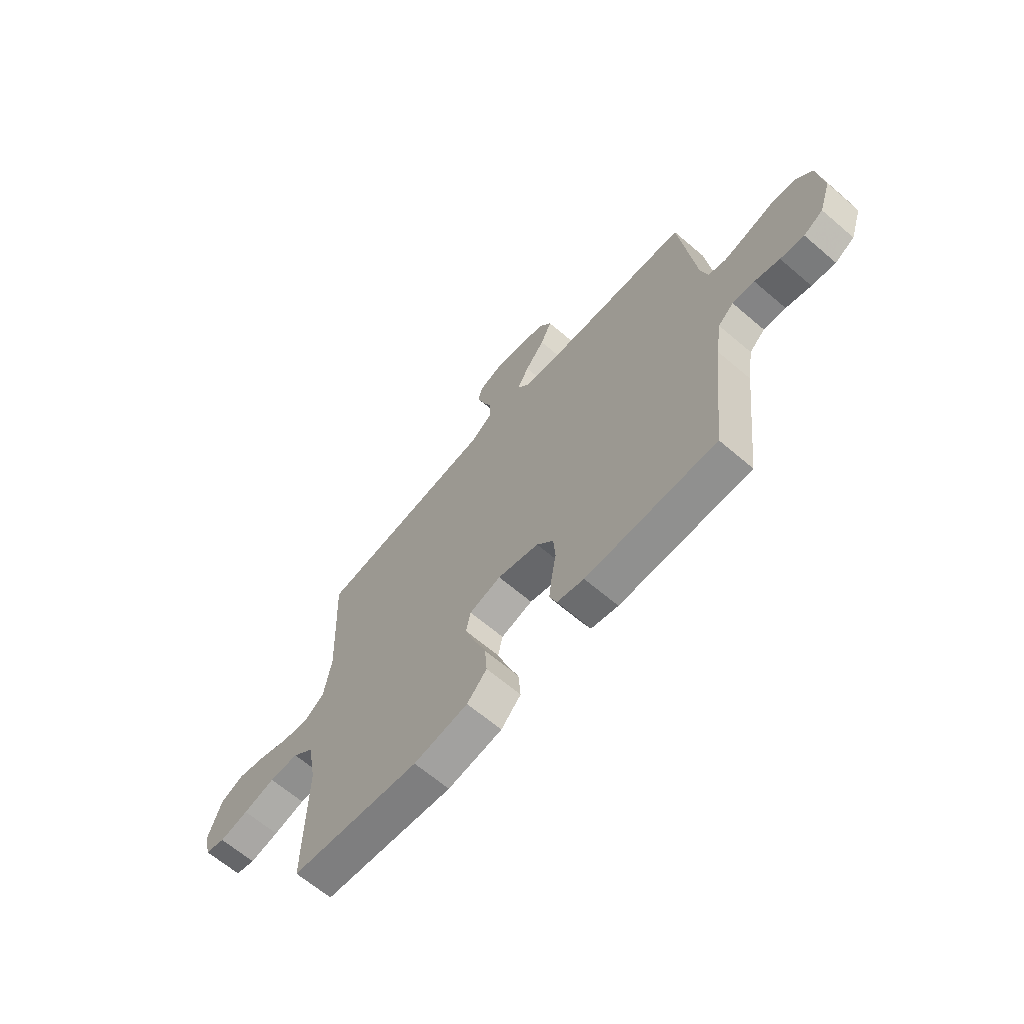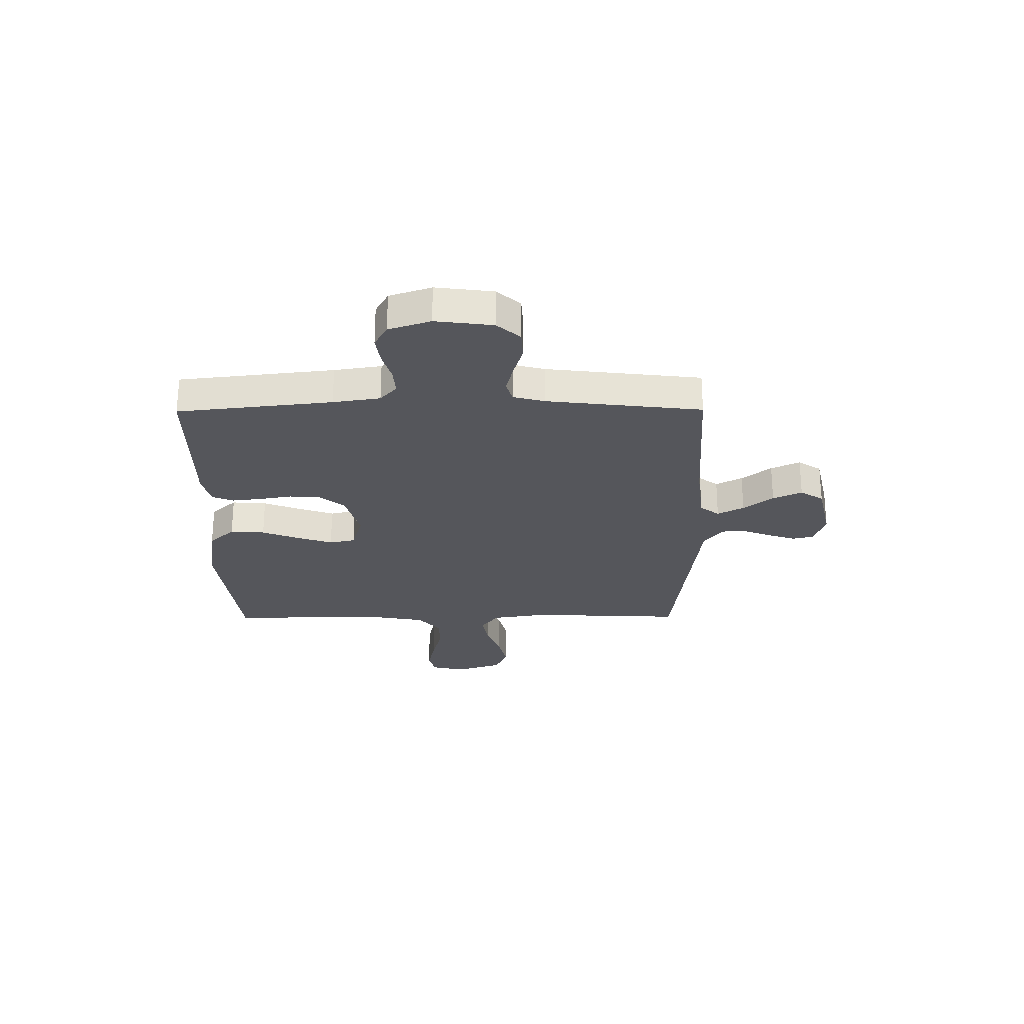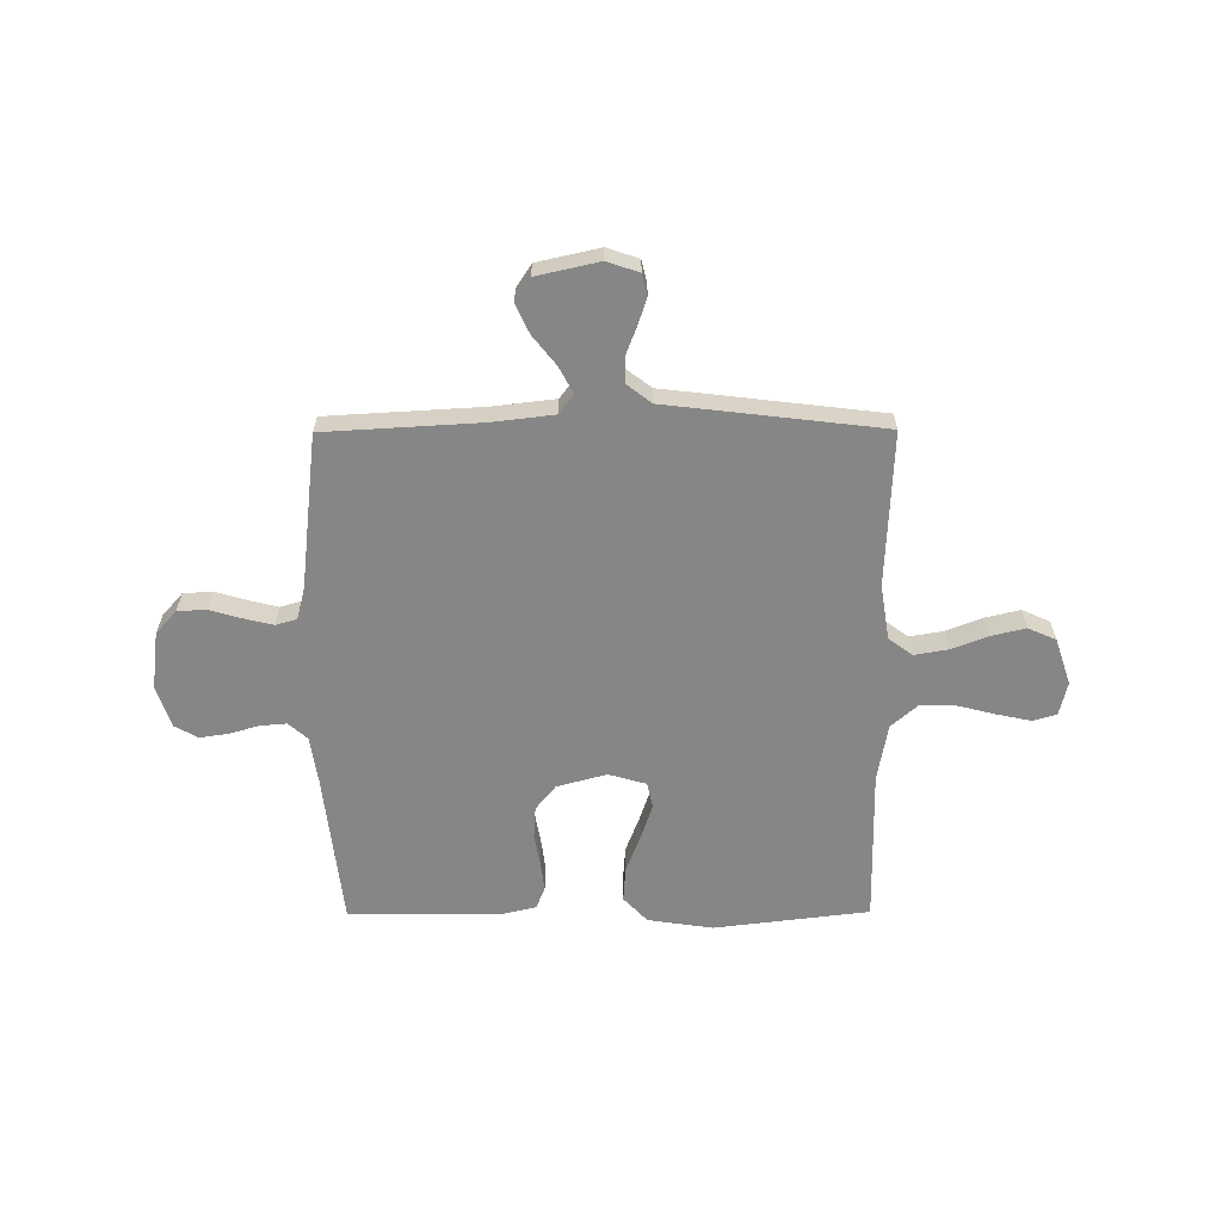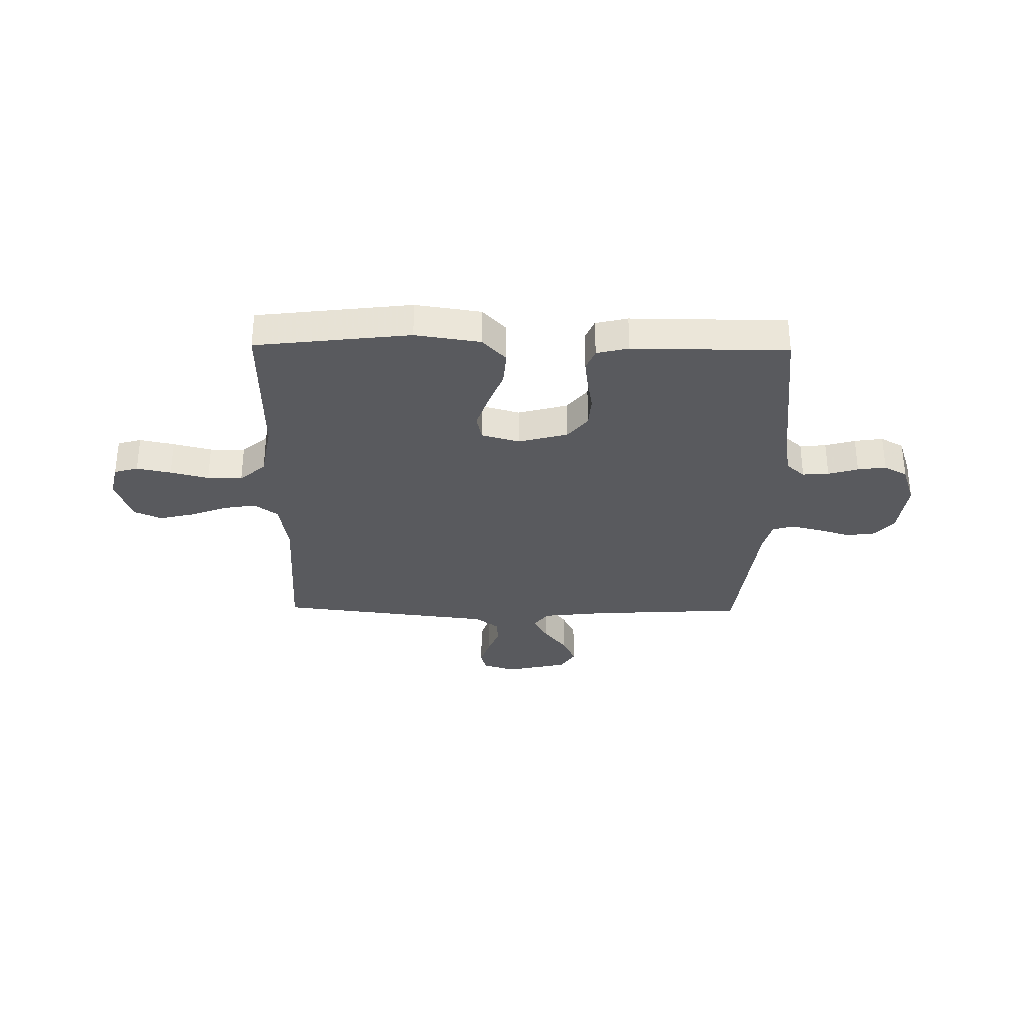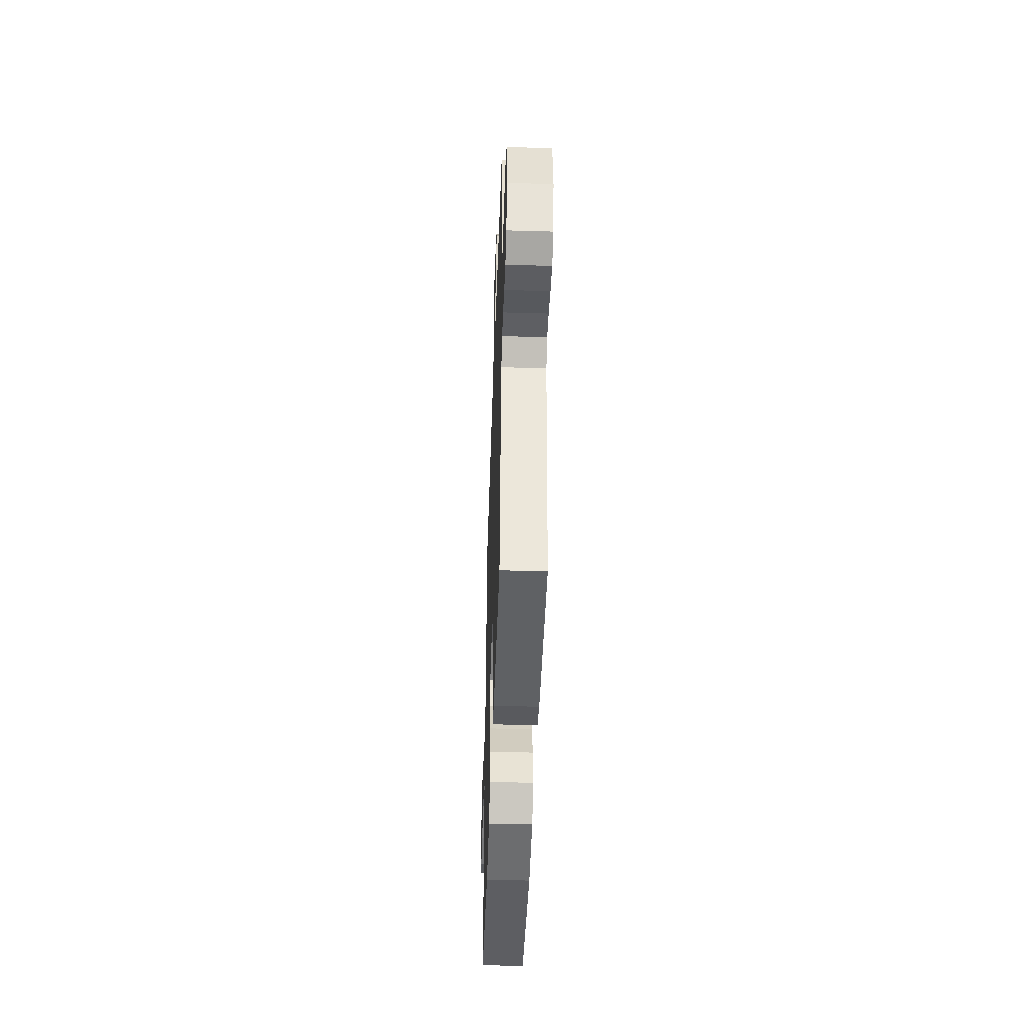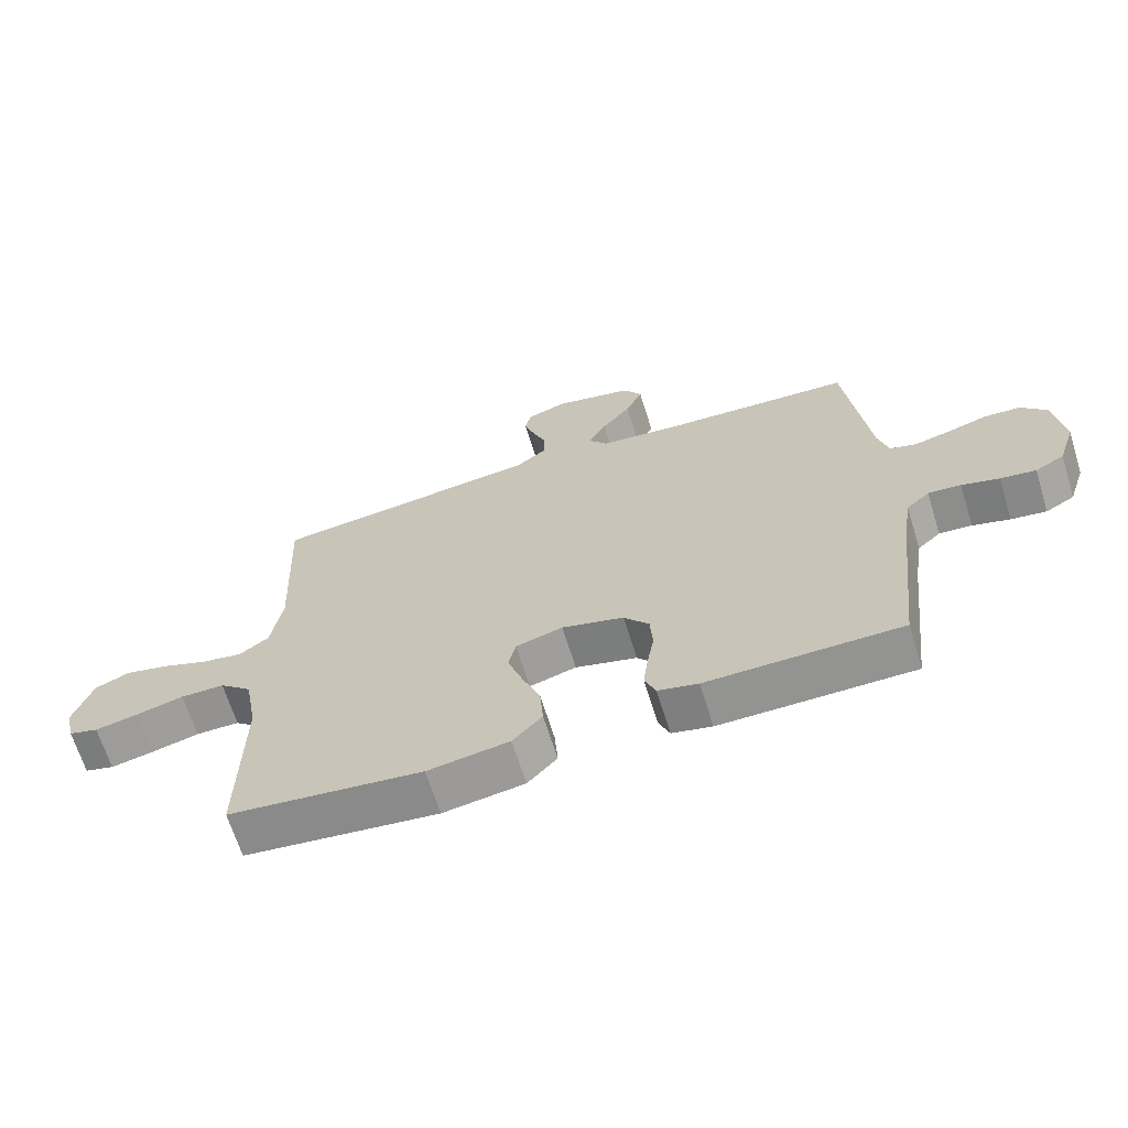
<metadata>
{"format":"obj","ext":"obj","renderer":"f3d","projection":"perspective","resolution":1024,"background":"white","views":[{"elev":-65.3,"azim":-130.7,"up":"+Z"},{"elev":-26.2,"azim":-89.6,"up":"+Y"},{"elev":-62.2,"azim":0.3,"up":"+Y"},{"elev":-31.8,"azim":179.1,"up":"+Y"},{"elev":-45.3,"azim":-91.9,"up":"+Z"},{"elev":-66.5,"azim":-162.7,"up":"+Z"}]}
</metadata>
<code>
v 0.5 0.07 -0.5
v 0.2 0.07 -0.536
v 0.074 0.07 -0.517
v 0.028 0.07 -0.468
v 0.033 0.07 -0.401
v 0.061 0.07 -0.328
v 0.084 0.07 -0.26
v 0.073 0.07 -0.21
v 0 0.07 -0.189
v -0.096 0.07 -0.215
v -0.135 0.07 -0.263
v -0.139 0.07 -0.324
v -0.128 0.07 -0.387
v -0.121 0.07 -0.444
v -0.138 0.07 -0.486
v -0.2 0.07 -0.501
v -0.5 0.07 -0.5
v -0.534 0.07 -0.2
v -0.548 0.07 -0.109
v -0.584 0.07 -0.077
v -0.635 0.07 -0.081
v -0.693 0.07 -0.098
v -0.748 0.07 -0.106
v -0.793 0.07 -0.081
v -0.82 0.07 0
v -0.806 0.07 0.111
v -0.766 0.07 0.156
v -0.71 0.07 0.159
v -0.649 0.07 0.141
v -0.592 0.07 0.127
v -0.551 0.07 0.139
v -0.535 0.07 0.2
v -0.5 0.07 0.5
v -0.2 0.07 0.517
v -0.08 0.07 0.531
v -0.052 0.07 0.568
v -0.079 0.07 0.619
v -0.124 0.07 0.676
v -0.15 0.07 0.732
v -0.121 0.07 0.777
v 0 0.07 0.804
v 0.062 0.07 0.783
v 0.072 0.07 0.742
v 0.055 0.07 0.69
v 0.034 0.07 0.636
v 0.035 0.07 0.586
v 0.082 0.07 0.55
v 0.2 0.07 0.536
v 0.5 0.07 0.5
v 0.487 0.07 0.2
v 0.504 0.07 0.094
v 0.55 0.07 0.06
v 0.614 0.07 0.071
v 0.685 0.07 0.098
v 0.752 0.07 0.114
v 0.806 0.07 0.09
v 0.836 0.07 0
v 0.821 0.07 -0.065
v 0.775 0.07 -0.078
v 0.708 0.07 -0.064
v 0.634 0.07 -0.045
v 0.566 0.07 -0.045
v 0.516 0.07 -0.089
v 0.496 0.07 -0.2
v 0.5 0 -0.5
v 0.2 0 -0.536
v 0.074 0 -0.517
v 0.028 0 -0.468
v 0.033 0 -0.401
v 0.061 0 -0.328
v 0.084 0 -0.26
v 0.073 0 -0.21
v 0 0 -0.189
v -0.096 0 -0.215
v -0.135 0 -0.263
v -0.139 0 -0.324
v -0.128 0 -0.387
v -0.121 0 -0.444
v -0.138 0 -0.486
v -0.2 0 -0.501
v -0.5 0 -0.5
v -0.534 0 -0.2
v -0.548 0 -0.109
v -0.584 0 -0.077
v -0.635 0 -0.081
v -0.693 0 -0.098
v -0.748 0 -0.106
v -0.793 0 -0.081
v -0.82 0 0
v -0.806 0 0.111
v -0.766 0 0.156
v -0.71 0 0.159
v -0.649 0 0.141
v -0.592 0 0.127
v -0.551 0 0.139
v -0.535 0 0.2
v -0.5 0 0.5
v -0.2 0 0.517
v -0.08 0 0.531
v -0.052 0 0.568
v -0.079 0 0.619
v -0.124 0 0.676
v -0.15 0 0.732
v -0.121 0 0.777
v 0 0 0.804
v 0.062 0 0.783
v 0.072 0 0.742
v 0.055 0 0.69
v 0.034 0 0.636
v 0.035 0 0.586
v 0.082 0 0.55
v 0.2 0 0.536
v 0.5 0 0.5
v 0.487 0 0.2
v 0.504 0 0.094
v 0.55 0 0.06
v 0.614 0 0.071
v 0.685 0 0.098
v 0.752 0 0.114
v 0.806 0 0.09
v 0.836 0 0
v 0.821 0 -0.065
v 0.775 0 -0.078
v 0.708 0 -0.064
v 0.634 0 -0.045
v 0.566 0 -0.045
v 0.516 0 -0.089
v 0.496 0 -0.2
f 58 59 60 61
f 56 57 58 61
f 56 61 62
f 53 54 55 56
f 52 53 56 62
f 51 52 62 63
f 47 48 49 50
f 46 47 50 51
f 42 43 44 45
f 40 41 42 45
f 40 45 46
f 37 38 39 40
f 36 37 40 46
f 35 36 46 51
f 32 33 34
f 31 32 34 35
f 26 27 28 29
f 26 29 30
f 25 26 30
f 24 25 30 31
f 21 22 23 24
f 20 21 24 31
f 15 16 17 18
f 15 18 19
f 12 13 14 15
f 12 15 19
f 11 12 19 20
f 3 4 5 6
f 3 6 7
f 64 1 2 3
f 64 3 7
f 63 64 7 8
f 51 63 8 9
f 35 51 9 10
f 20 31 35
f 10 11 20 35
f 125 124 123 122
f 125 122 121 120
f 126 125 120
f 120 119 118 117
f 126 120 117 116
f 127 126 116 115
f 114 113 112 111
f 115 114 111 110
f 109 108 107 106
f 109 106 105 104
f 110 109 104
f 104 103 102 101
f 110 104 101 100
f 115 110 100 99
f 98 97 96
f 99 98 96 95
f 93 92 91 90
f 94 93 90
f 94 90 89
f 95 94 89 88
f 88 87 86 85
f 95 88 85 84
f 82 81 80 79
f 83 82 79
f 79 78 77 76
f 83 79 76
f 84 83 76 75
f 70 69 68 67
f 71 70 67
f 67 66 65 128
f 71 67 128
f 72 71 128 127
f 73 72 127 115
f 74 73 115 99
f 99 95 84
f 99 84 75 74
f 1 65 66 2
f 2 66 67 3
f 3 67 68 4
f 4 68 69 5
f 5 69 70 6
f 6 70 71 7
f 7 71 72 8
f 8 72 73 9
f 9 73 74 10
f 10 74 75 11
f 11 75 76 12
f 12 76 77 13
f 13 77 78 14
f 14 78 79 15
f 15 79 80 16
f 16 80 81 17
f 17 81 82 18
f 18 82 83 19
f 19 83 84 20
f 20 84 85 21
f 21 85 86 22
f 22 86 87 23
f 23 87 88 24
f 24 88 89 25
f 25 89 90 26
f 26 90 91 27
f 27 91 92 28
f 28 92 93 29
f 29 93 94 30
f 30 94 95 31
f 31 95 96 32
f 32 96 97 33
f 33 97 98 34
f 34 98 99 35
f 35 99 100 36
f 36 100 101 37
f 37 101 102 38
f 38 102 103 39
f 39 103 104 40
f 40 104 105 41
f 41 105 106 42
f 42 106 107 43
f 43 107 108 44
f 44 108 109 45
f 45 109 110 46
f 46 110 111 47
f 47 111 112 48
f 48 112 113 49
f 49 113 114 50
f 50 114 115 51
f 51 115 116 52
f 52 116 117 53
f 53 117 118 54
f 54 118 119 55
f 55 119 120 56
f 56 120 121 57
f 57 121 122 58
f 58 122 123 59
f 59 123 124 60
f 60 124 125 61
f 61 125 126 62
f 62 126 127 63
f 63 127 128 64
f 64 128 65 1

</code>
